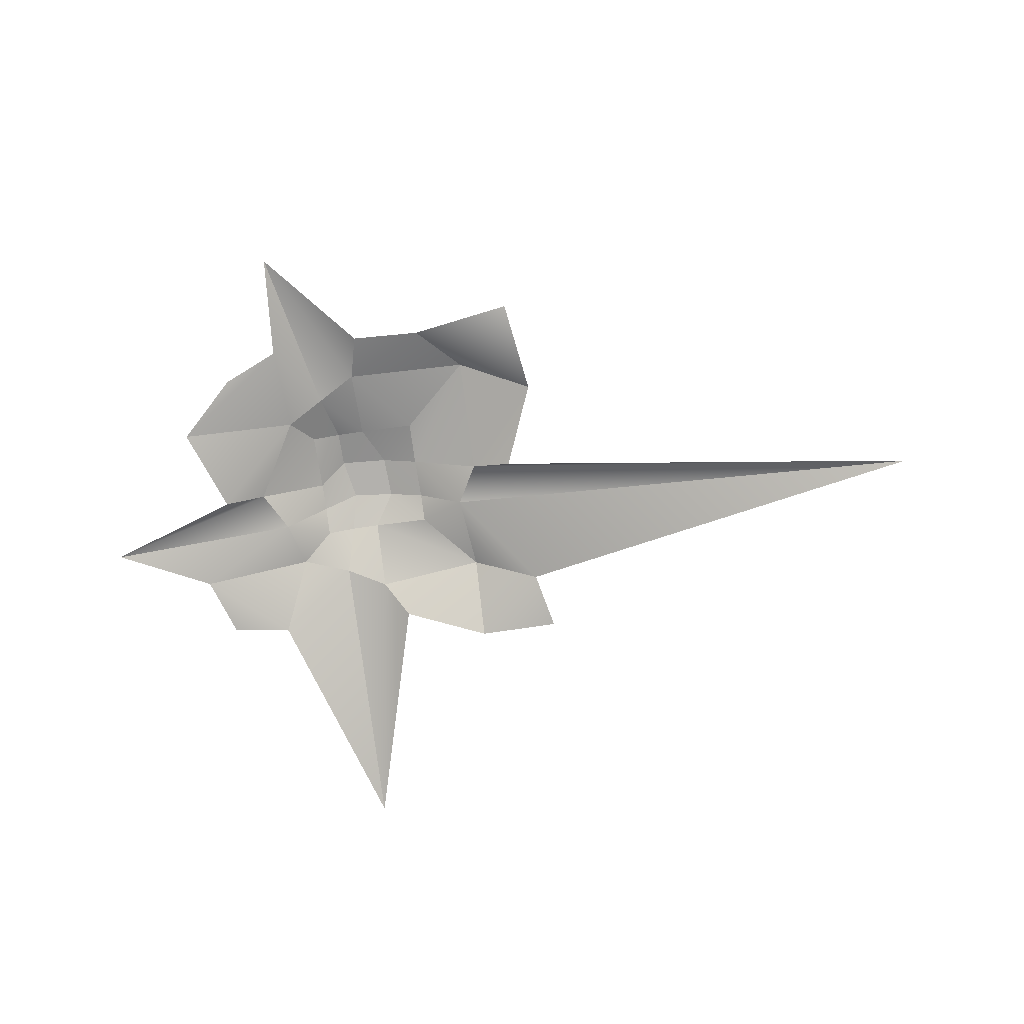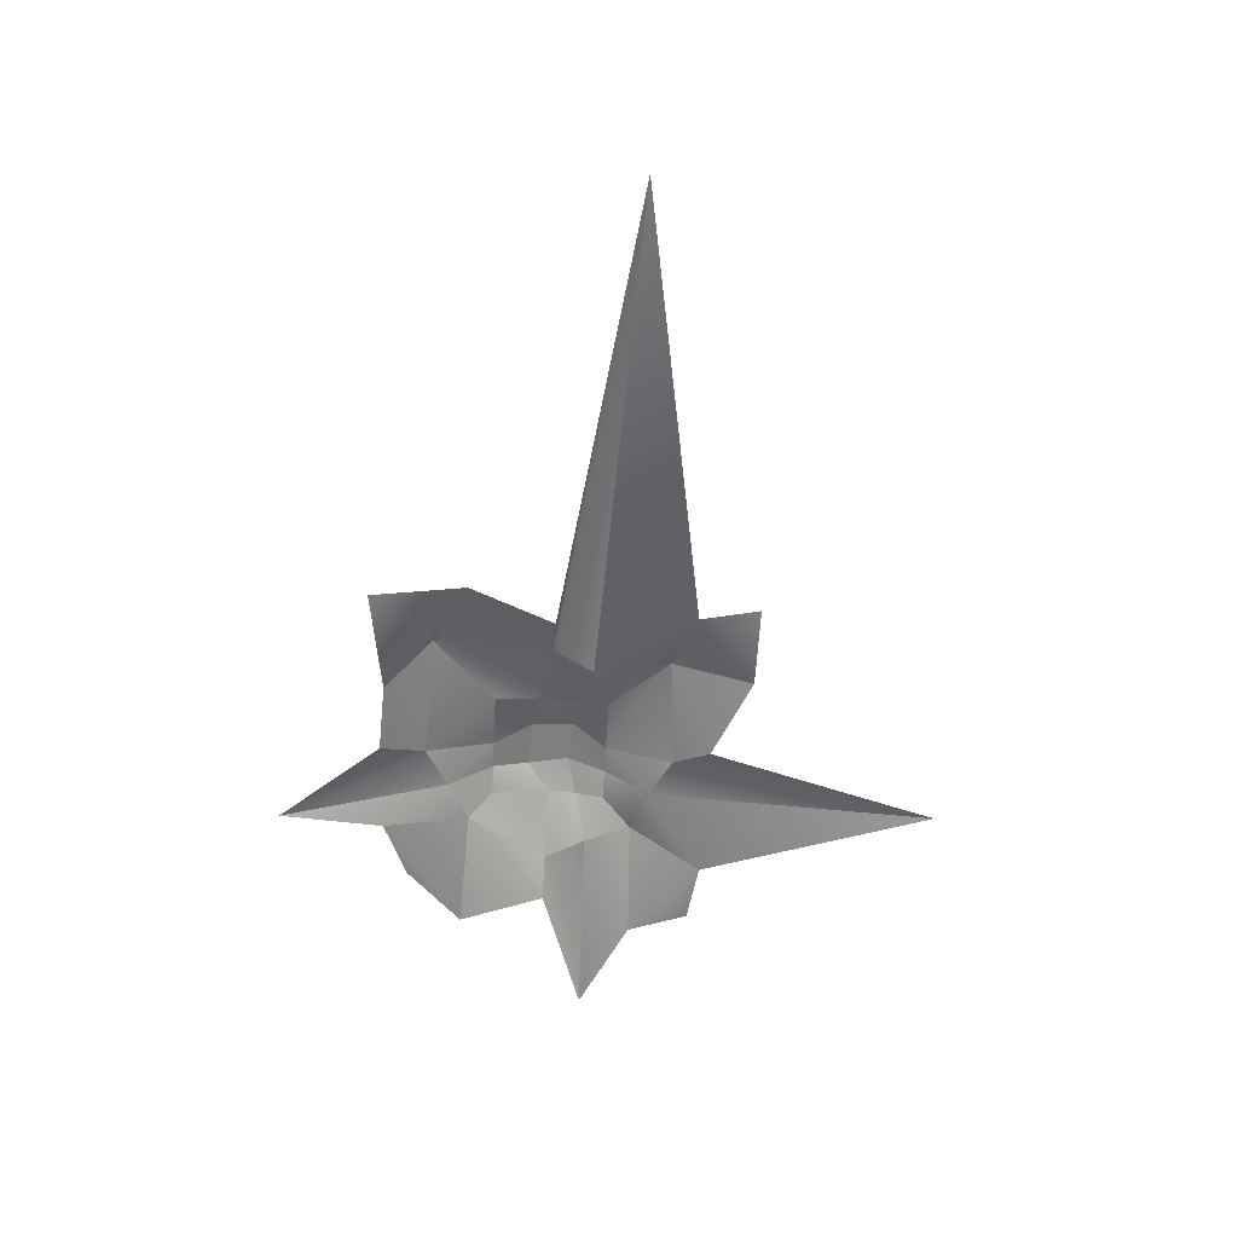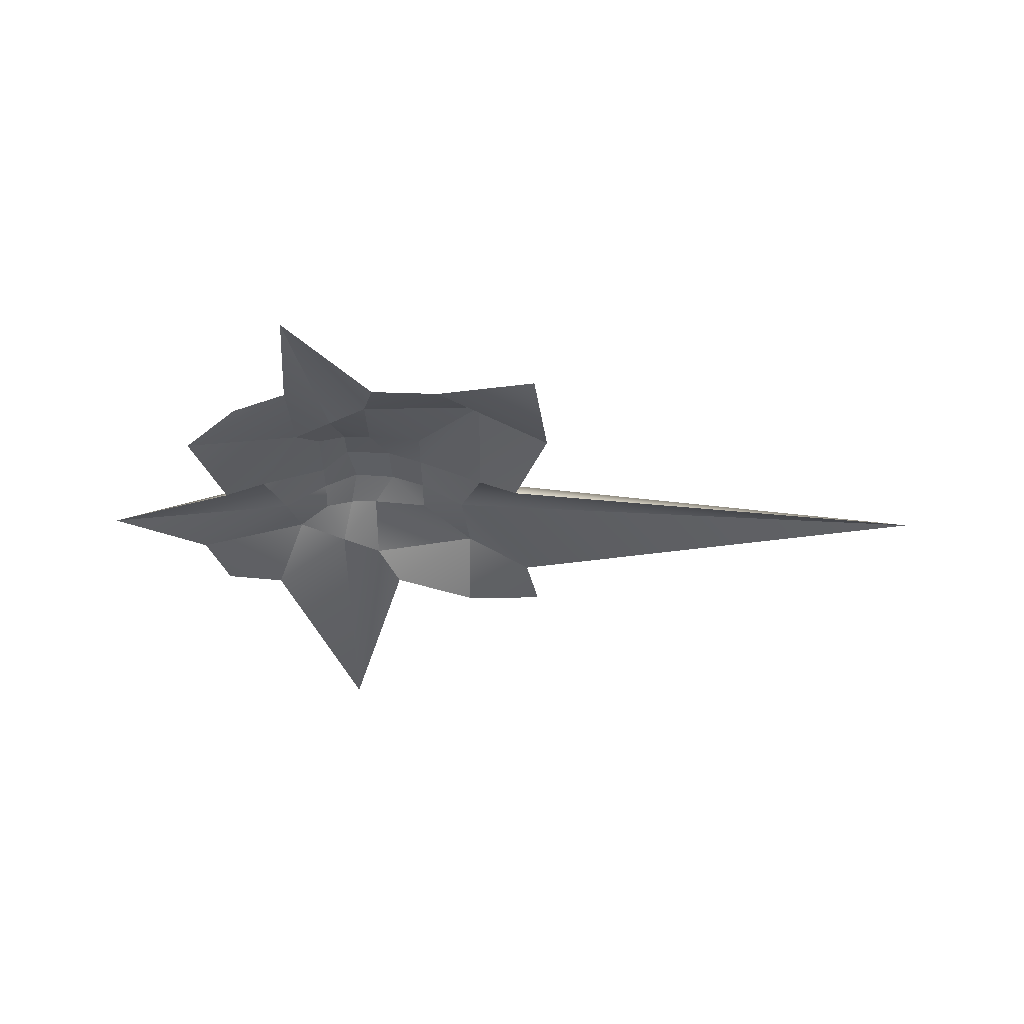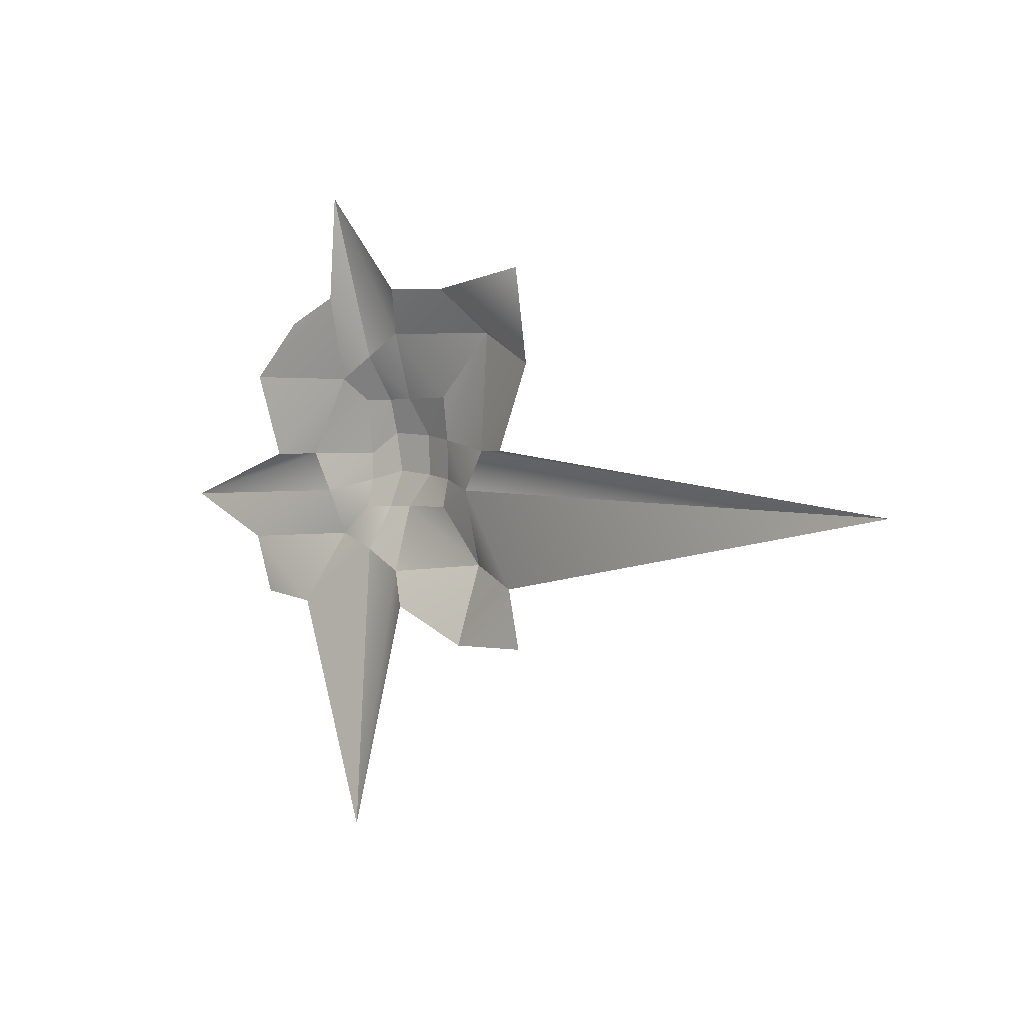
<metadata>
{"format":"obj","ext":"obj","renderer":"f3d","projection":"perspective","resolution":1024,"background":"white","views":[{"elev":-79.2,"azim":8.3,"up":"+Y"},{"elev":-59.6,"azim":86.8,"up":"+Y"},{"elev":-39.9,"azim":0.6,"up":"+Y"},{"elev":0.8,"azim":42.8,"up":"+Z"}]}
</metadata>
<code>
g pb_Mesh2883882
v 4.611 0 -4.755
v 4.3 0 -3.325
v 2.611 0 -4.755
v 2.651 0.6809 -2.804
v 4 0 0
v 4.855 0 2.065
v 3.012 0.4037 0
v 3.05 0.5553 2.89
v 4.855 0 2.065
v 2 0 4
v 3.05 0.5553 2.89
v 4.522 0 4.373
v 2 0 4
v 4.855 0 2.065
v 2.611 0 -4.755
v 2.651 0.6809 -2.804
v 0.5697 0 -3.871
v 0 0.4037 -3.012
v 1.352 0.9033 0.2984
v 1.371 0.7414 1.371
v 0.4675 1.125 0.4377
v 0 0.9033 1.371
v 3.05 0.5553 2.89
v 2 0 4
v 0 0.4037 3.012
v 0.2866 0 4.089
v -2.903 0 -3.851
v -4.875 0 -2.194
v -4.355 0 -3.638
v -2.165 0.6541 -2.08
v -3.012 0.4037 0
v -1.921 0.4037 1.921
v -4 0 0
v -4.79 0 2.052
v -1.921 0.4037 1.921
v -2 0 4
v -4.79 0 2.052
v -3.391 0 3.404
v 3.012 0.4037 0
v 3.05 0.5553 2.89
v 1.352 0.9033 0.2984
v 1.371 0.7414 1.371
v 3.05 0.5553 2.89
v 0 0.4037 3.012
v 1.371 0.7414 1.371
v 0 0.9033 1.371
v -1.921 0.4037 1.921
v -3.012 0.4037 0
v -1.371 0.7414 1.371
v -1.371 0.9033 0
v 0 0.4037 -3.012
v 2.651 0.6809 -2.804
v 0 0.9033 -1.371
v 1.371 0.7414 -1.371
v 4.3 0 -3.325
v 2.466 0.4037 -0.9605
v 2.651 0.6809 -2.804
v 15 0 -1.51
v 15 0 -1.51
v 3.012 0.4037 0
v 2.466 0.4037 -0.9605
v 15 0 -1.51
v 4 0 0
v 3.012 0.4037 0
v 0 0.9033 -1.371
v 1.371 0.7414 -1.371
v 0.5173 1.125 -0.5664
v 1.371 0.9033 -0.6857
v 0.5173 1.125 -0.5664
v 1.371 0.9033 -0.6857
v 0.4675 1.125 0.4377
v 1.352 0.9033 0.2984
v -4.875 0 -2.194
v -2.466 0.4037 -0.9605
v -7.237 0 -1.065
v -2.165 0.6541 -2.08
v -7.237 0 -1.065
v -3.012 0.4037 0
v -4 0 0
v -2.466 0.4037 -0.9605
v -2.466 0.4037 -0.9605
v -1.371 0.9033 -0.6857
v -1.371 0.9033 0
v -3.012 0.4037 0
v -2.466 0.4037 -0.9605
v -2.165 0.6541 -2.08
v -1.371 0.7414 -1.371
v -1.371 0.9033 -0.6857
v 1.371 0.7414 -1.371
v 2.651 0.6809 -2.804
v 2.466 0.4037 -0.9605
v 1.371 0.9033 -0.6857
v 1.352 0.9033 0.2984
v 1.371 0.9033 -0.6857
v 2.466 0.4037 -0.9605
v 3.012 0.4037 0
v -1.026 0 -9.5
v 0.5697 0 -3.871
v 0 0.4037 -3.012
v -0.9605 0.4037 -2.466
v -2.903 0 -3.851
v -1.026 0 -9.5
v -0.9605 0.4037 -2.466
v -2.165 0.6541 -2.08
v -0.6857 1.125 0.5173
v 0.4675 1.125 0.4377
v 0 0.9033 1.371
v -0.6857 0.9033 1.371
v -1.371 0.9033 0
v -0.6857 1.125 0.5173
v -0.6857 0.9033 1.371
v -1.371 0.7414 1.371
v -1.832 0 6.543
v -0.9605 0.4037 2.466
v 0 0.4037 3.012
v 0.2866 0 4.089
v -2 0 4
v -1.921 0.4037 1.921
v -0.9605 0.4037 2.466
v -1.832 0 6.543
v -0.6857 0.9033 1.371
v 0 0.9033 1.371
v -0.9605 0.4037 2.466
v 0 0.4037 3.012
v -1.921 0.4037 1.921
v -1.371 0.7414 1.371
v -0.9605 0.4037 2.466
v -0.6857 0.9033 1.371
v -0.9605 0.4037 -2.466
v -1.371 0.7414 -1.371
v -2.165 0.6541 -2.08
v -0.6857 0.9033 -1.371
v -0.9605 0.4037 -2.466
v 0 0.4037 -3.012
v 0 0.9033 -1.371
v -0.6857 0.9033 -1.371
v -1.371 0.7414 -1.371
v -0.6857 0.9033 -1.371
v -0.4967 1.125 -0.4569
v -1.371 0.9033 -0.6857
v -0.6857 0.9033 -1.371
v 0 0.9033 -1.371
v 0.5173 1.125 -0.5664
v -0.4967 1.125 -0.4569
v -1.371 0.9033 -0.6857
v -0.4967 1.125 -0.4569
v -0.6857 1.125 0.5173
v -1.371 0.9033 0
v -0.4967 1.125 -0.4569
v 0.5173 1.125 -0.5664
v 0.4675 1.125 0.4377
v -0.6857 1.125 0.5173
g pb_Mesh2883882_0
f 3 2 1
f 3 4 2
f 7 6 5
f 7 8 6
f 11 10 9
f 14 13 12
f 17 16 15
f 17 18 16
f 21 20 19
f 21 22 20
f 25 24 23
f 25 26 24
f 29 28 27
f 27 28 30
f 33 32 31
f 33 34 32
f 37 36 35
f 37 38 36
f 41 40 39
f 41 42 40
f 45 44 43
f 45 46 44
f 49 48 47
f 49 50 48
f 53 52 51
f 53 54 52
f 57 56 55
f 56 58 55
f 61 60 59
f 64 63 62
f 67 66 65
f 67 68 66
f 71 70 69
f 71 72 70
f 75 74 73
f 74 76 73
f 79 78 77
f 78 80 77
f 83 82 81
f 83 81 84
f 87 86 85
f 88 87 85
f 91 90 89
f 91 89 92
f 95 94 93
f 96 95 93
f 99 98 97
f 100 99 97
f 103 102 101
f 104 103 101
f 107 106 105
f 107 105 108
f 111 110 109
f 111 109 112
f 115 114 113
f 116 115 113
f 119 118 117
f 120 119 117
f 123 122 121
f 123 124 122
f 127 126 125
f 127 128 126
f 131 130 129
f 130 132 129
f 135 134 133
f 136 135 133
f 139 138 137
f 139 137 140
f 143 142 141
f 143 141 144
f 147 146 145
f 147 145 148
f 151 150 149
f 151 149 152

</code>
